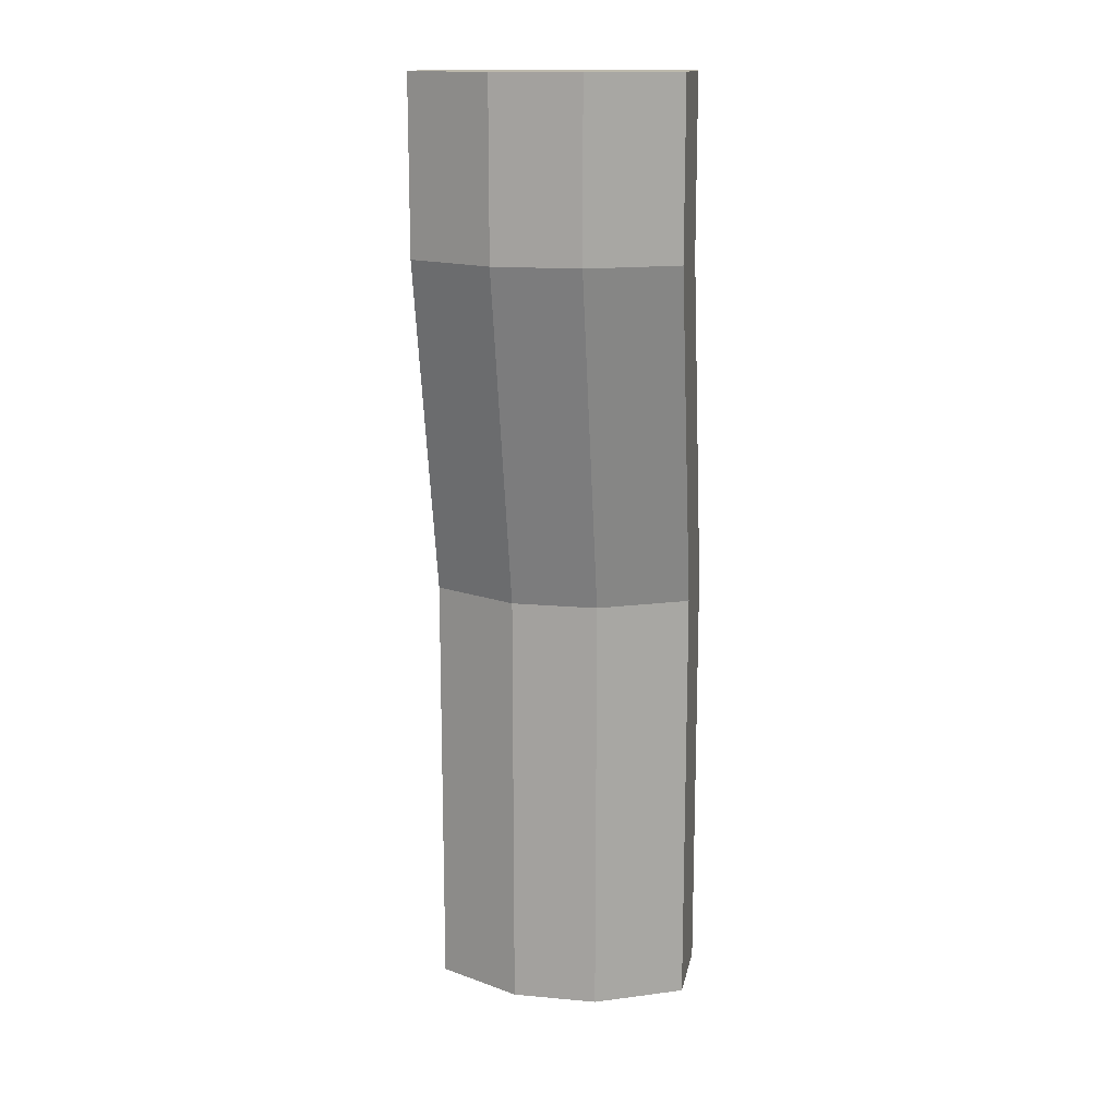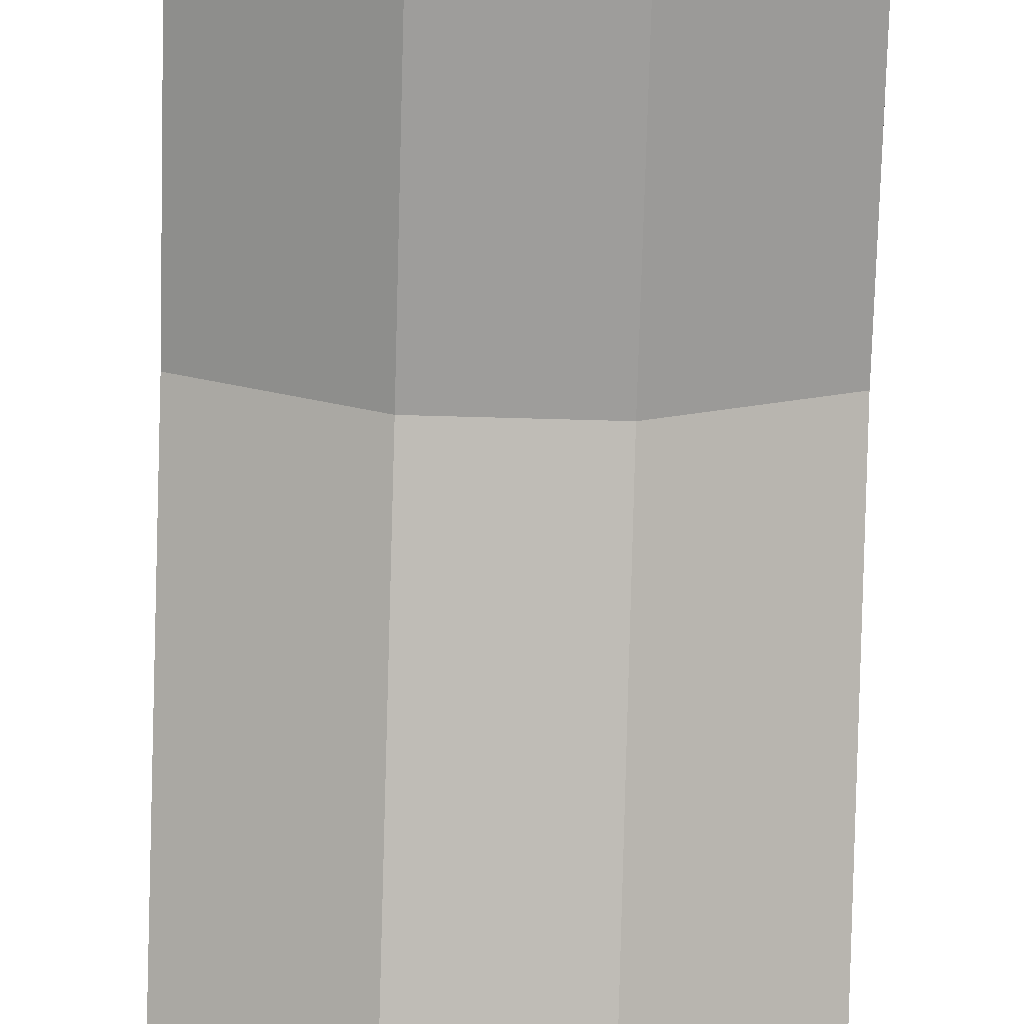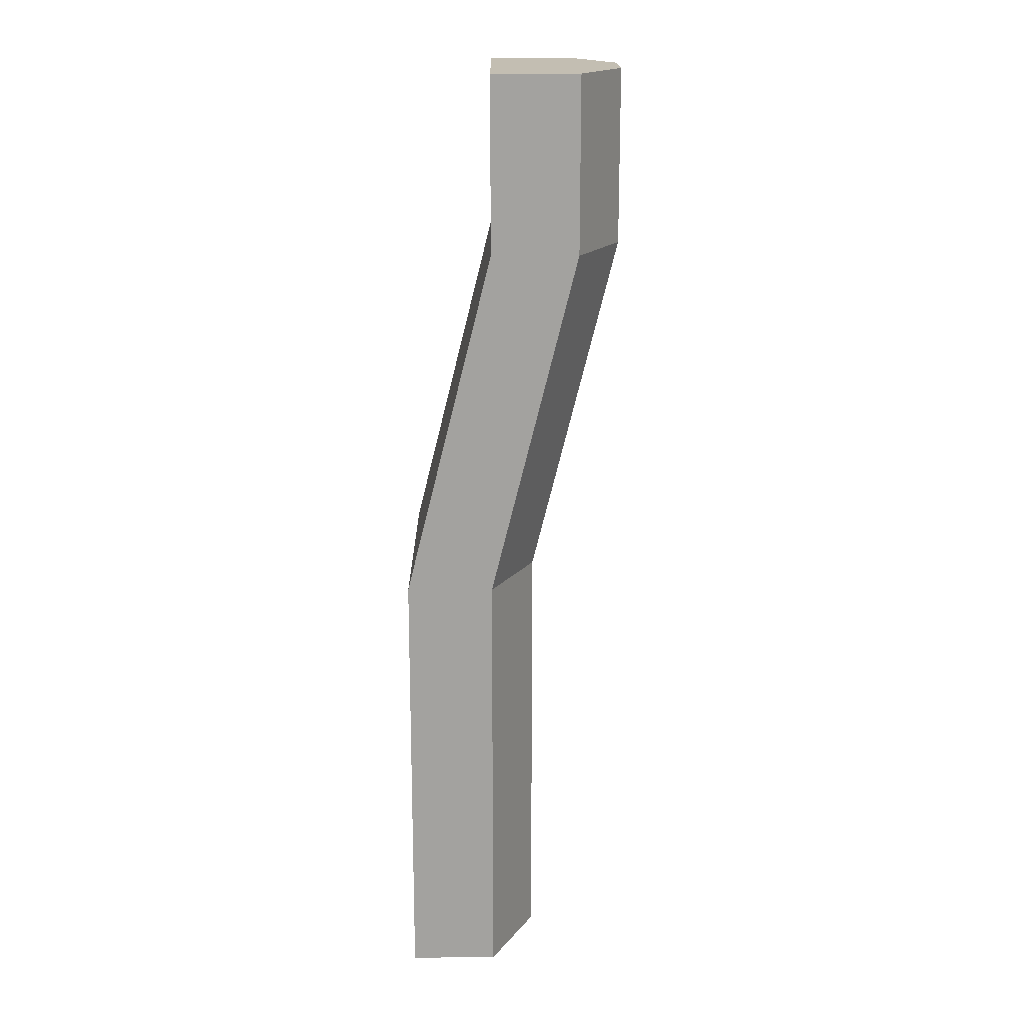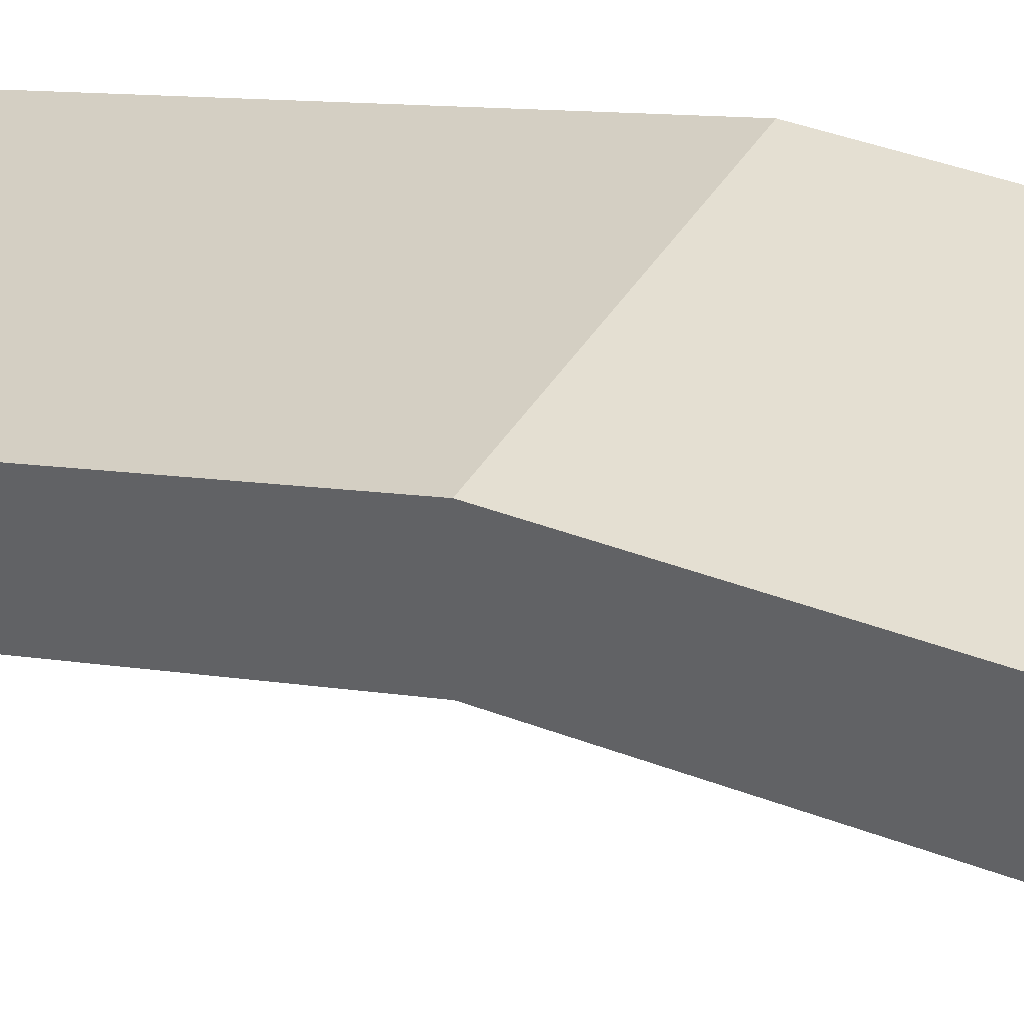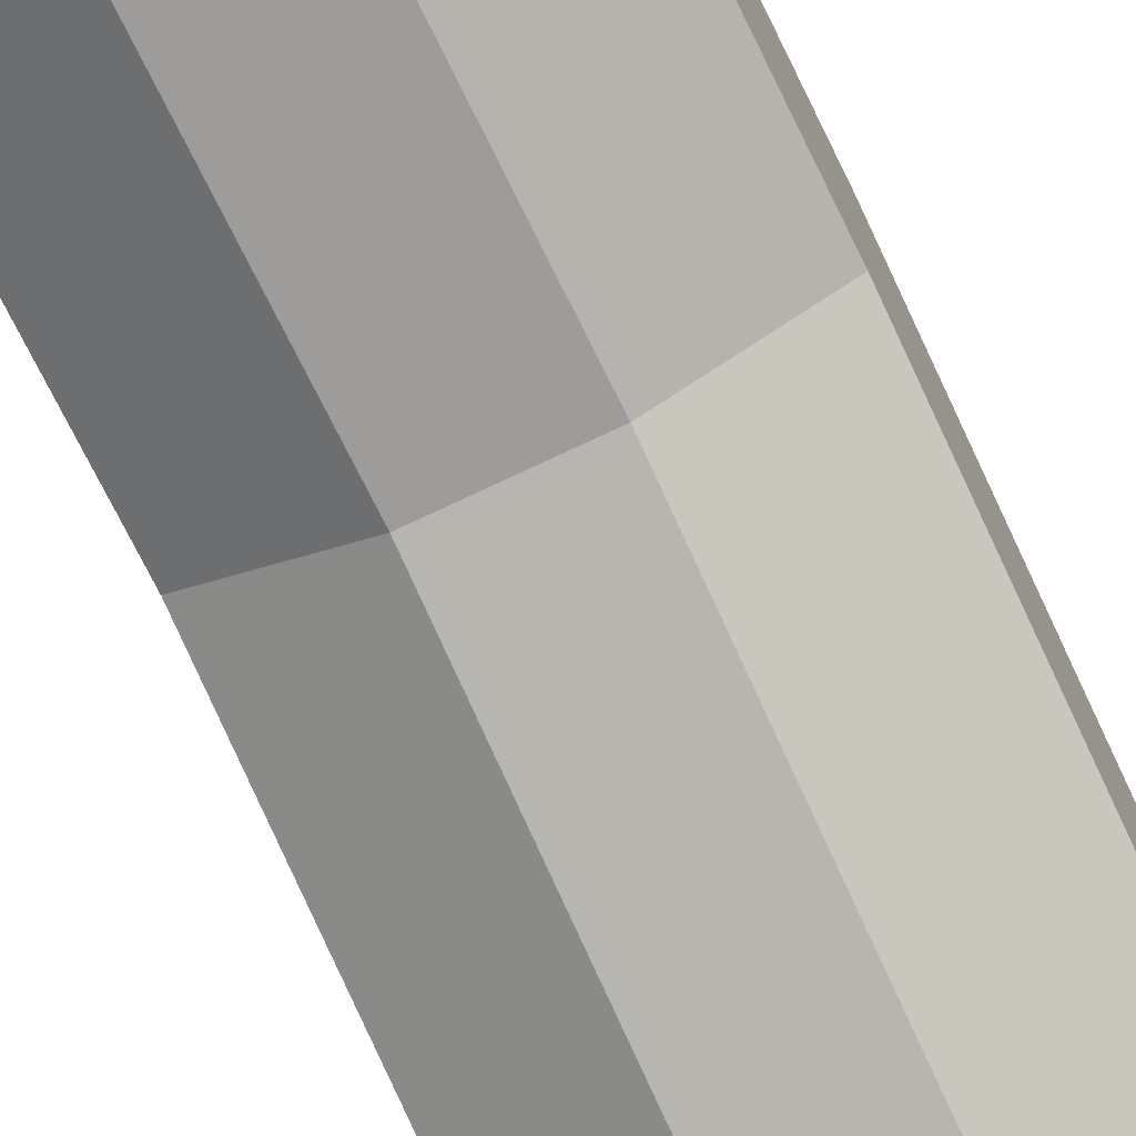
<metadata>
{"format":"obj","ext":"obj","renderer":"f3d","projection":"perspective","resolution":1024,"background":"white","views":[{"elev":15.0,"azim":11.0,"up":"+Z"},{"elev":-70.7,"azim":178.4,"up":"+Y"},{"elev":17.5,"azim":-90.4,"up":"+Z"},{"elev":37.1,"azim":116.7,"up":"+Y"},{"elev":-70.0,"azim":-154.2,"up":"+Y"}]}
</metadata>
<code>
o Cube
v -5 0 5
v -5 -15 5
v -5 0 -5
v -5 -15 -5
v -15 0 5
v -15 -10 5
v -15 0 -5
v -15 -10 -5
v -5 -15 -15
v -5 0 -15
v -15 0 -15
v -15 -10 -15
v 5 0 -5
v 5 0 5
v 5 -15 5
v 5 -15 -5
v 5 -15 -15
v 5 0 -15
v 15 0 -5
v 15 0 5
v 15 -10 5
v 15 -10 -5
v 15 -10 -15
v 15 0 -15
v -5 -15 -25
v -5 0 -25
v -15 0 -25
v -15 -10 -25
v 5 -15 -25
v 15 -10 -25
v 5 0 -25
v 15 0 -25
v -5 -15 -35
v -5 0 -35
v -15 0 -35
v -15 -10 -35
v 5 -15 -35
v 15 -10 -35
v 5 0 -35
v 15 0 -35
v -5 -15 -45
v -5 0 -45
v -15 0 -45
v -15 -10 -45
v 5 -15 -45
v 15 -10 -45
v 5 0 -45
v 15 0 -45
v -5 -10 -45
v 5 -10 -45
v -5 -22.5 35
v -5 -17.5 15
v -15 -12.5 15
v -15 -2.5 15
v -5 -2.5 15
v -5 -25 55
v 5 -17.5 15
v 5 -2.5 15
v 15 -2.5 15
v 15 -12.5 15
v -5 -25 45
v -5 -20 25
v -15 -15 25
v -15 -5 25
v -5 -5 25
v -5 -25 65
v 5 -20 25
v 5 -5 25
v 15 -5 25
v 15 -15 25
v -15 -17.5 35
v -15 -7.5 35
v -5 -7.5 35
v 5 -22.5 35
v 5 -7.5 35
v 15 -7.5 35
v 15 -17.5 35
v -15 -20 45
v -15 -10 45
v -5 -10 45
v -5 -20 65
v 5 -25 45
v 5 -10 45
v 15 -10 45
v 15 -20 45
v -15 -20 55
v -15 -10 55
v -5 -10 55
v 5 -25 55
v 5 -10 55
v 15 -10 55
v 15 -20 55
v -15 -20 65
v -15 -10 65
v -5 -10 65
v 5 -20 65
v 5 -25 65
v 5 -10 65
v 15 -10 65
v 15 -20 65
f 13 1 3
f 11 3 7
f 5 8 7
f 55 5 1
f 1 7 3
f 6 4 8
f 29 9 17
f 9 8 4
f 15 4 2
f 12 7 8
f 27 10 11
f 22 17 16
f 18 3 10
f 52 15 2
f 28 11 12
f 16 9 4
f 19 21 20
f 24 22 19
f 21 16 15
f 19 14 13
f 24 13 18
f 54 6 5
f 39 32 31
f 33 28 25
f 38 29 30
f 31 24 18
f 32 23 24
f 25 12 9
f 30 17 23
f 26 18 10
f 46 37 38
f 42 39 34
f 48 38 40
f 37 25 29
f 36 27 28
f 35 26 27
f 40 30 32
f 34 31 26
f 43 49 42
f 45 46 50
f 45 49 41
f 41 36 33
f 47 40 39
f 45 33 37
f 44 35 36
f 43 34 35
f 57 70 60
f 44 41 49
f 59 14 20
f 48 50 46
f 47 49 50
f 53 2 6
f 21 59 20
f 64 53 54
f 63 52 53
f 62 57 52
f 60 69 59
f 69 58 59
f 15 60 21
f 58 1 14
f 72 63 64
f 71 62 63
f 51 67 62
f 70 76 69
f 76 68 69
f 73 64 65
f 68 55 58
f 65 54 55
f 61 74 51
f 77 84 76
f 84 75 76
f 80 72 73
f 83 73 75
f 74 85 77
f 67 77 70
f 75 65 68
f 88 79 80
f 90 80 83
f 89 85 82
f 87 78 79
f 86 61 78
f 56 82 61
f 78 51 71
f 79 71 72
f 97 92 89
f 94 86 87
f 93 56 86
f 66 89 56
f 100 91 92
f 99 90 91
f 91 83 84
f 92 84 85
f 95 93 94
f 95 96 81
f 98 100 96
f 100 97 96
f 97 81 96
f 81 66 93
f 98 88 90
f 95 87 88
f 13 14 1
f 11 10 3
f 5 6 8
f 55 54 5
f 1 5 7
f 6 2 4
f 29 25 9
f 9 12 8
f 15 16 4
f 12 11 7
f 27 26 10
f 22 23 17
f 18 13 3
f 52 57 15
f 28 27 11
f 16 17 9
f 19 22 21
f 24 23 22
f 21 22 16
f 19 20 14
f 24 19 13
f 54 53 6
f 39 40 32
f 33 36 28
f 38 37 29
f 31 32 24
f 32 30 23
f 25 28 12
f 30 29 17
f 26 31 18
f 46 45 37
f 42 47 39
f 48 46 38
f 37 33 25
f 36 35 27
f 35 34 26
f 40 38 30
f 34 39 31
f 43 44 49
f 45 50 49
f 41 44 36
f 47 48 40
f 45 41 33
f 44 43 35
f 43 42 34
f 57 67 70
f 59 58 14
f 48 47 50
f 47 42 49
f 53 52 2
f 21 60 59
f 64 63 53
f 63 62 52
f 62 67 57
f 60 70 69
f 69 68 58
f 15 57 60
f 58 55 1
f 72 71 63
f 71 51 62
f 51 74 67
f 70 77 76
f 76 75 68
f 73 72 64
f 68 65 55
f 65 64 54
f 61 82 74
f 77 85 84
f 84 83 75
f 80 79 72
f 83 80 73
f 74 82 85
f 67 74 77
f 75 73 65
f 88 87 79
f 90 88 80
f 89 92 85
f 87 86 78
f 86 56 61
f 56 89 82
f 78 61 51
f 79 78 71
f 97 100 92
f 94 93 86
f 93 66 56
f 66 97 89
f 100 99 91
f 99 98 90
f 91 90 83
f 92 91 84
f 95 81 93
f 95 98 96
f 98 99 100
f 97 66 81
f 98 95 88
f 95 94 87

</code>
